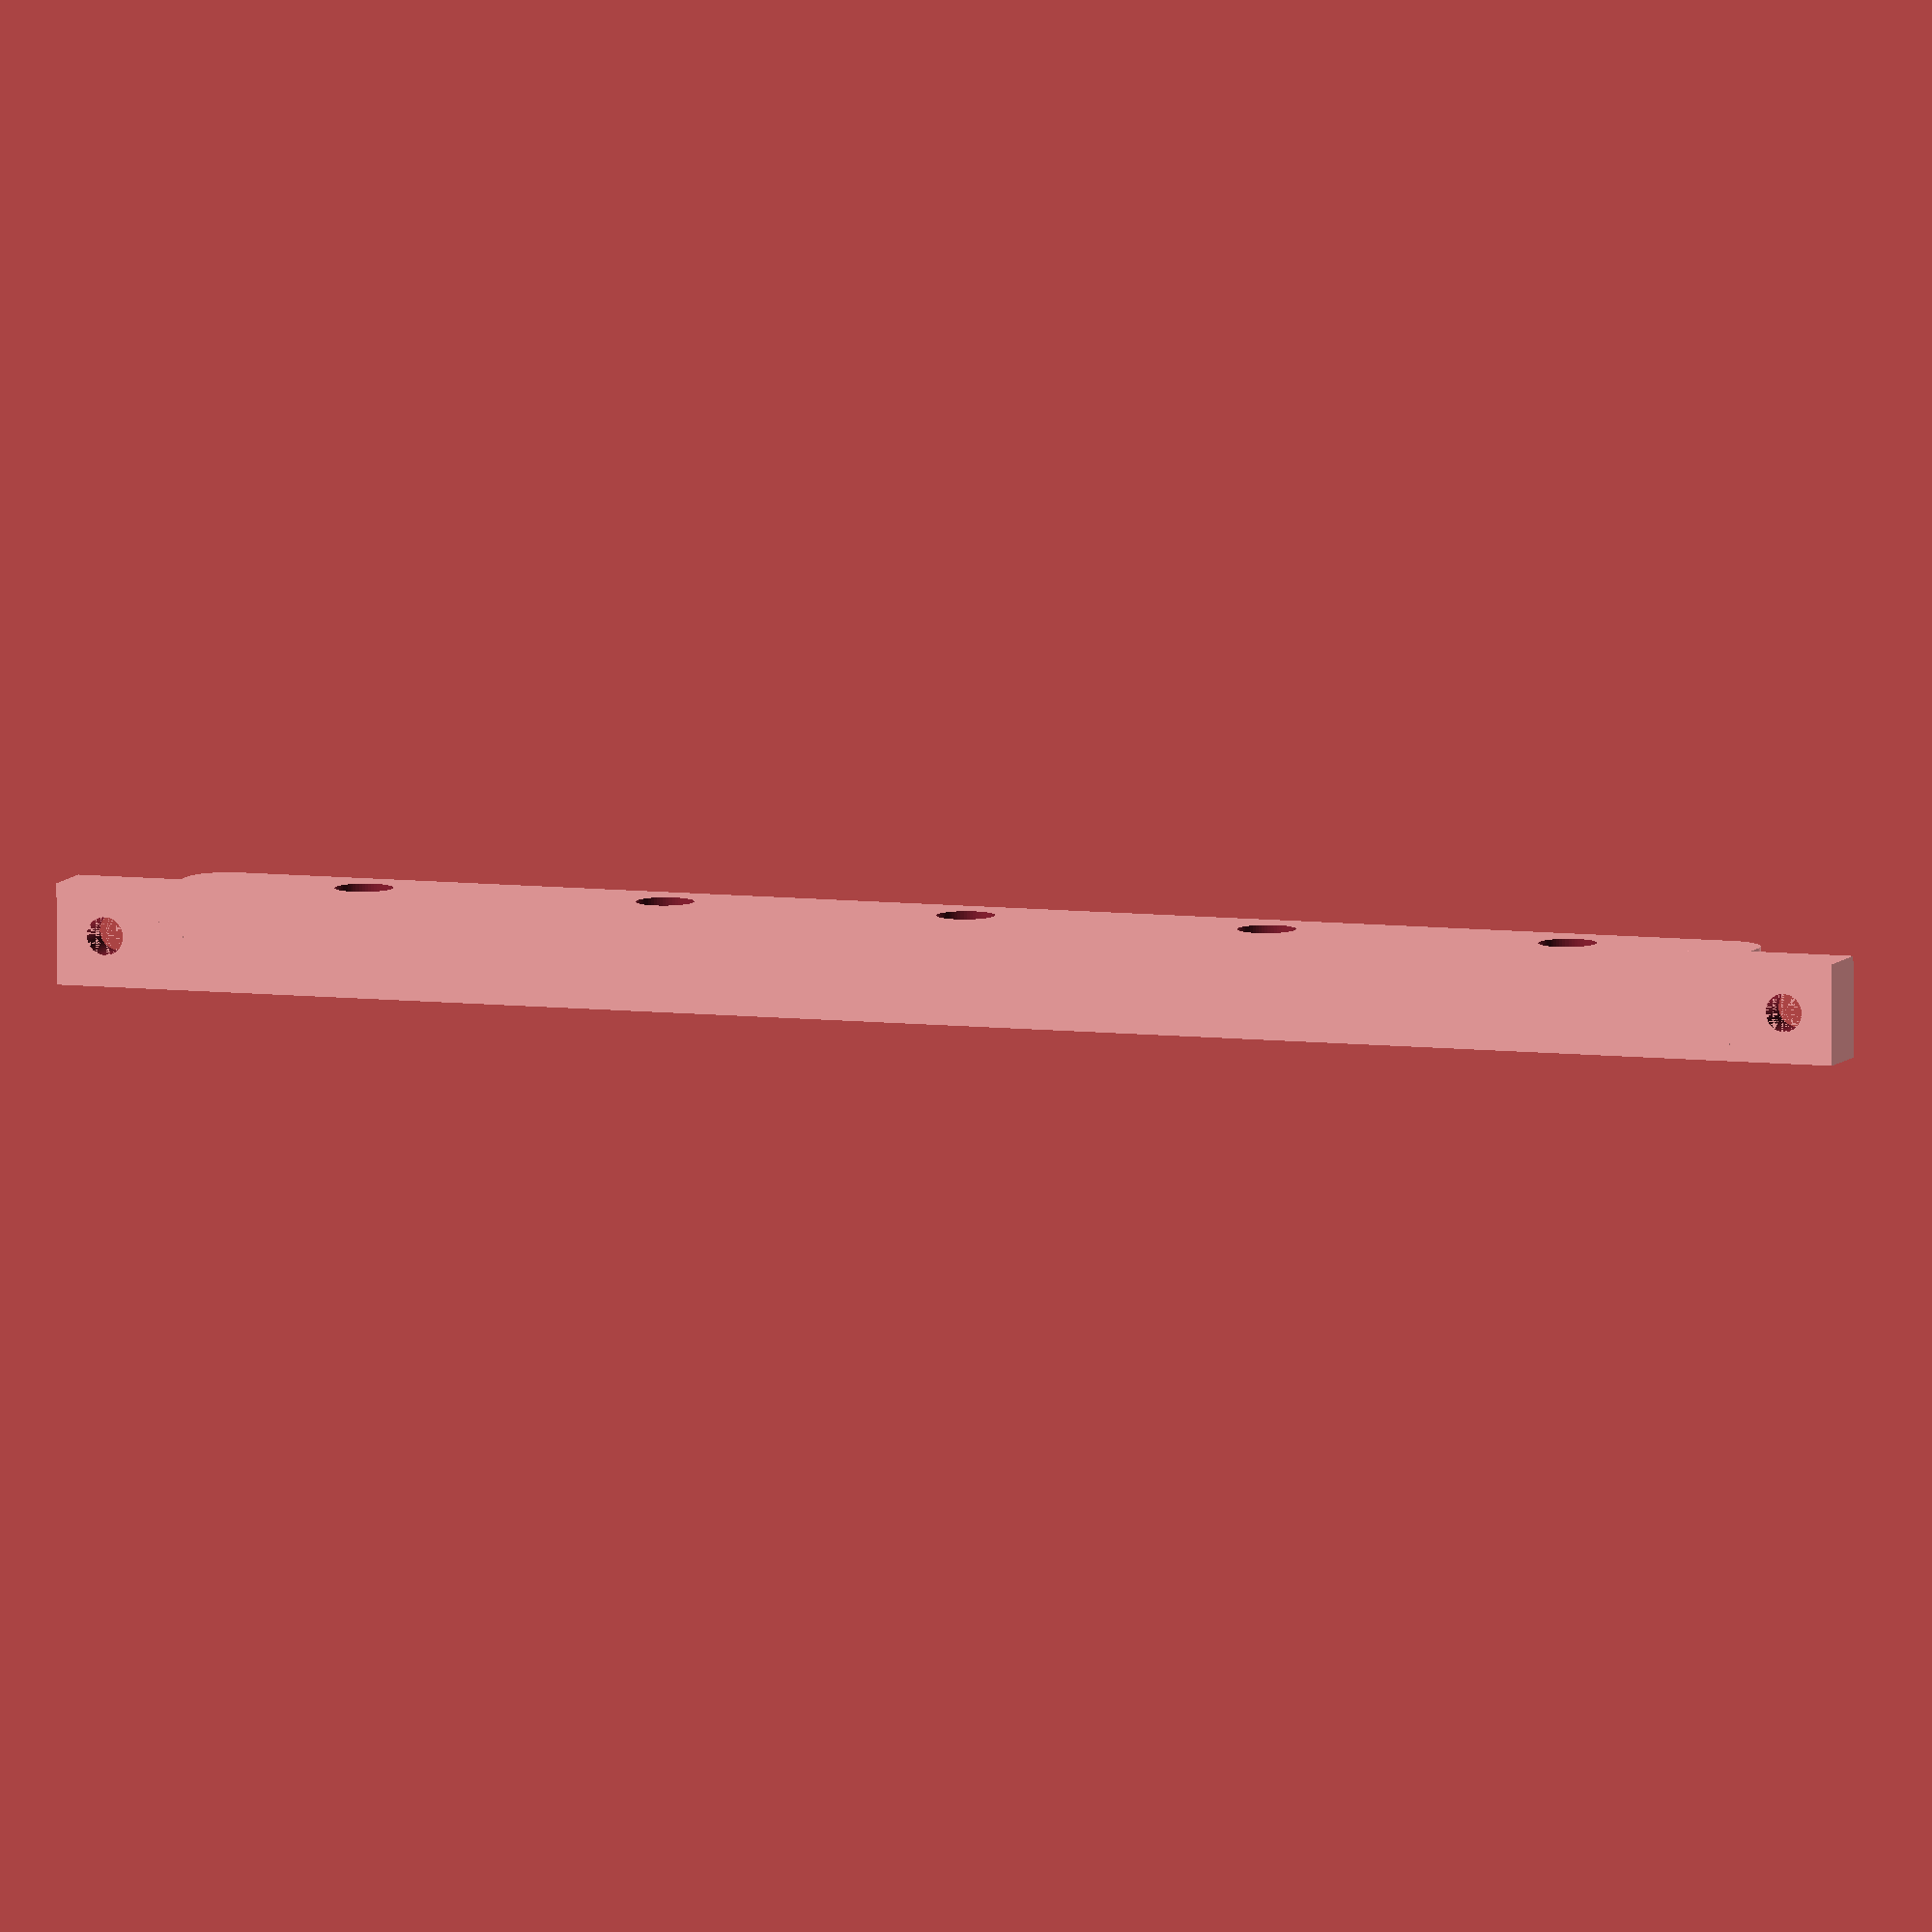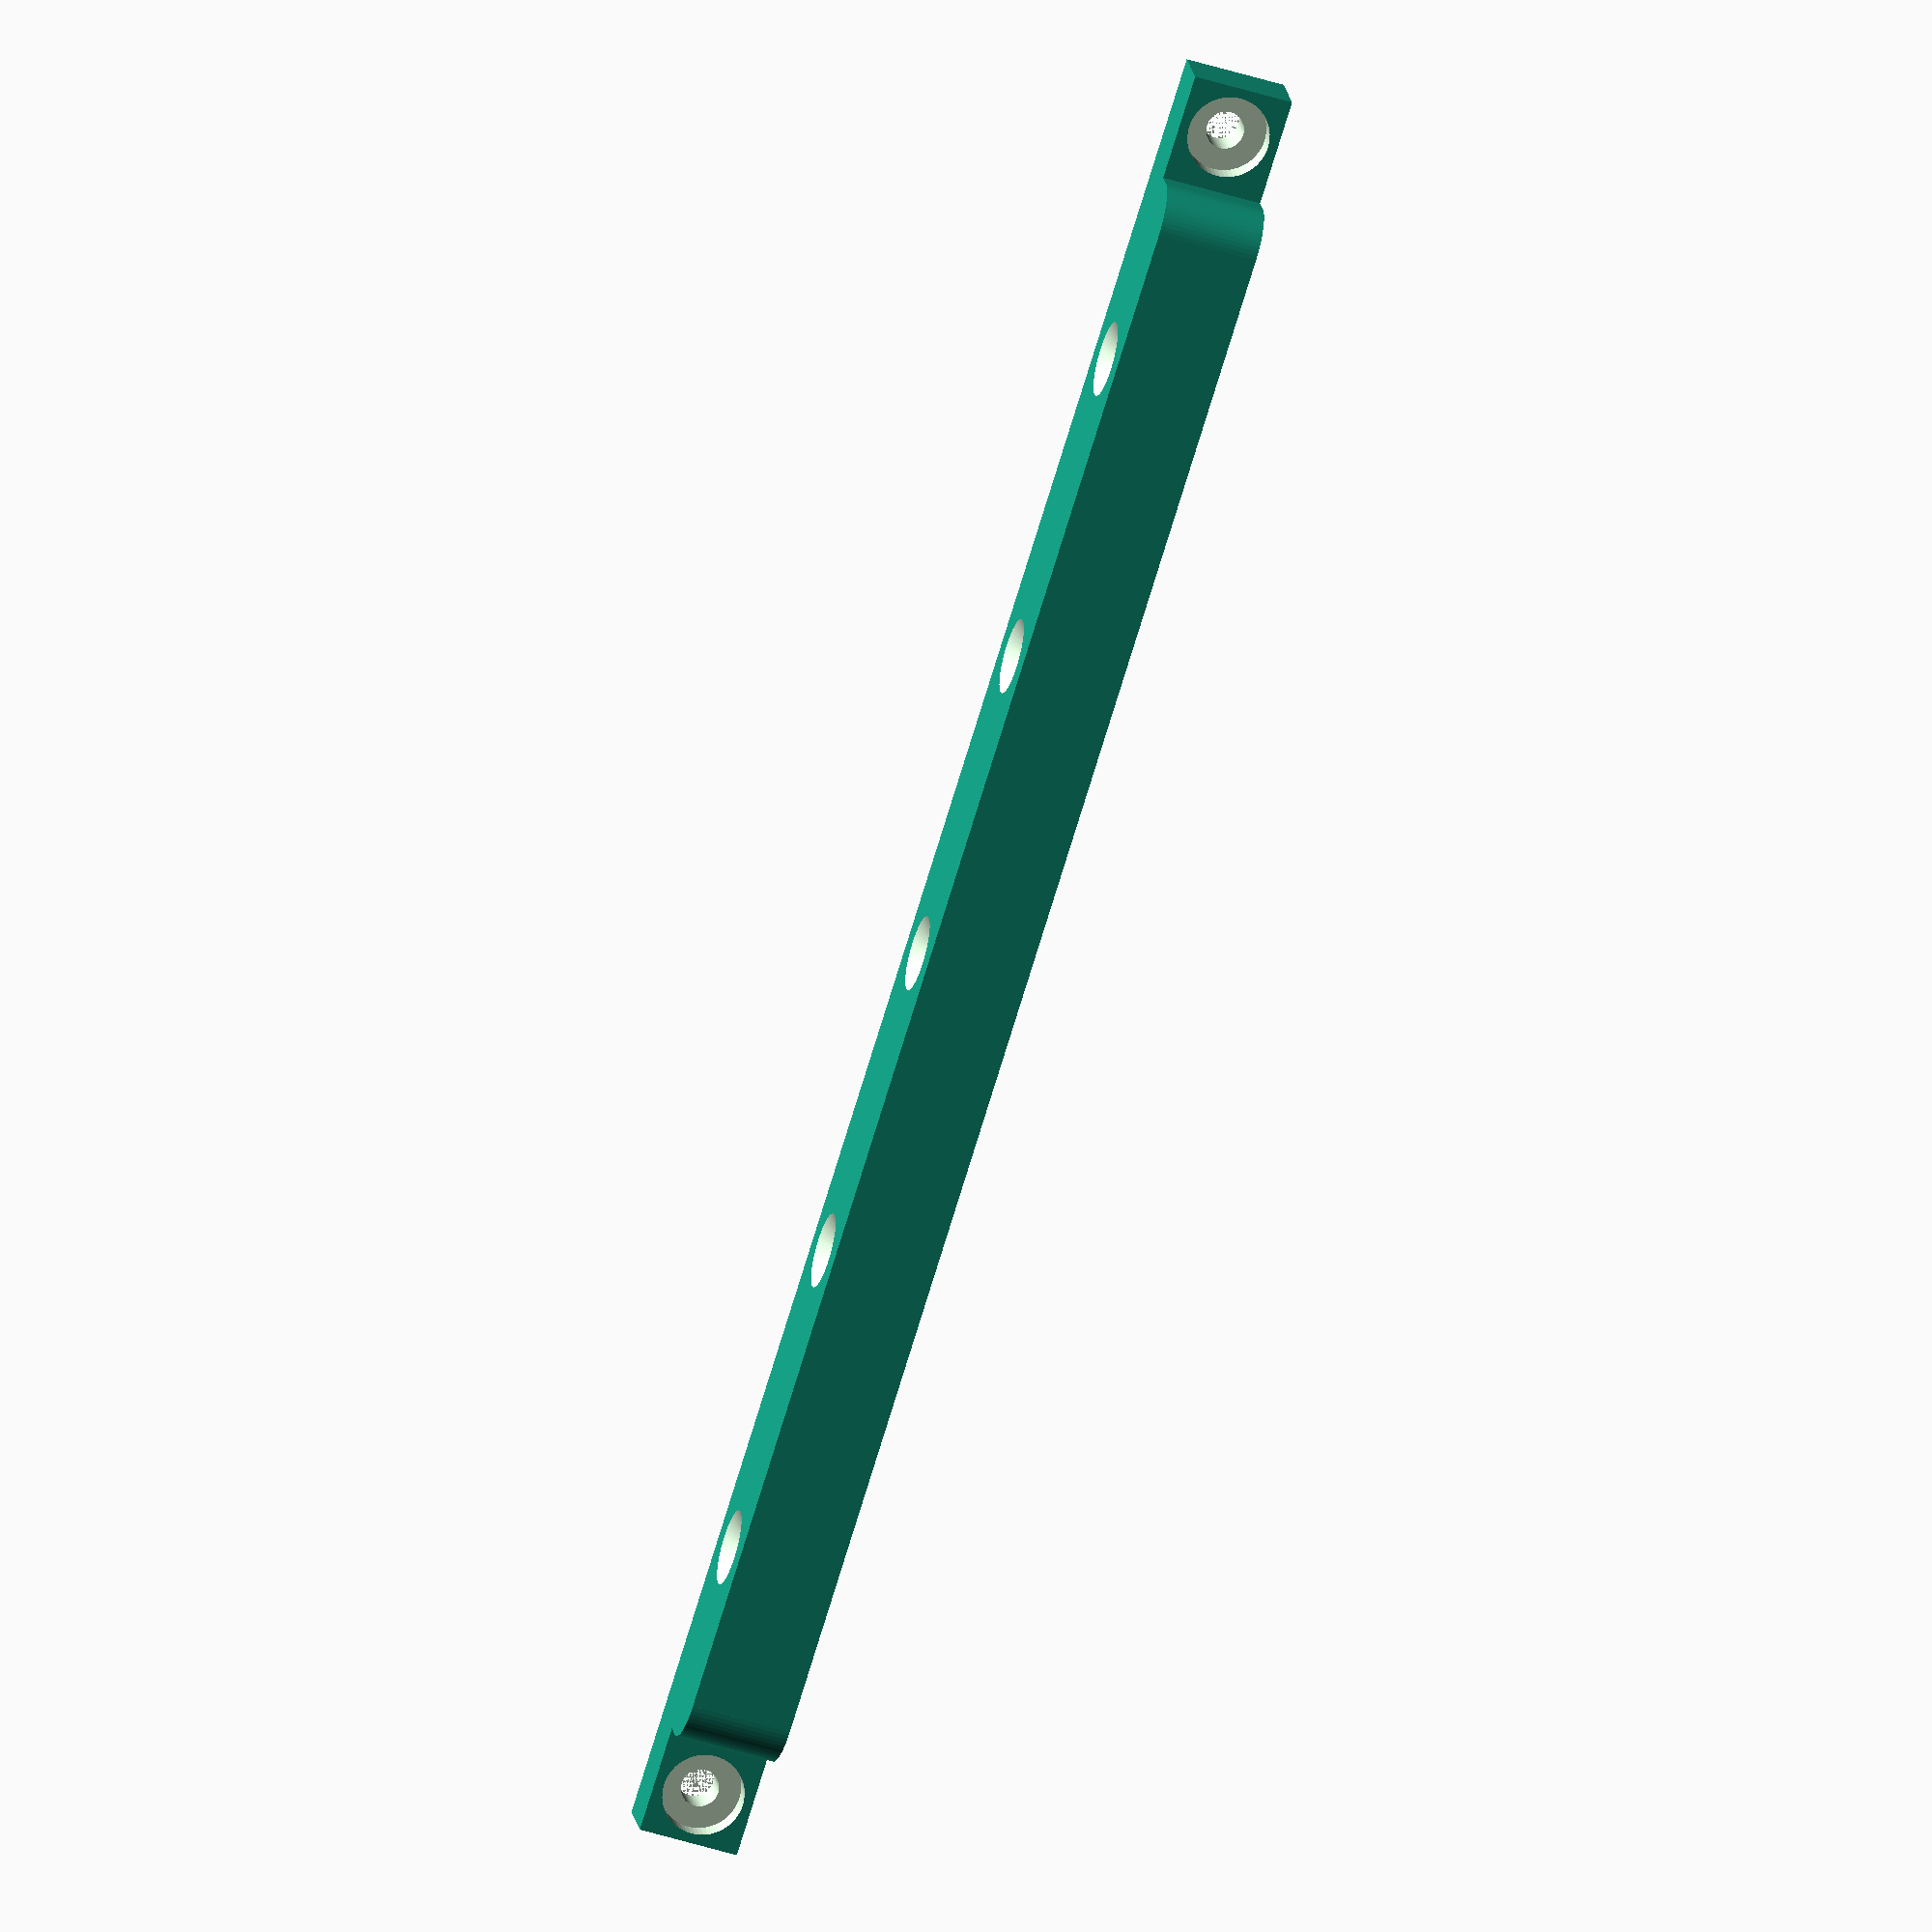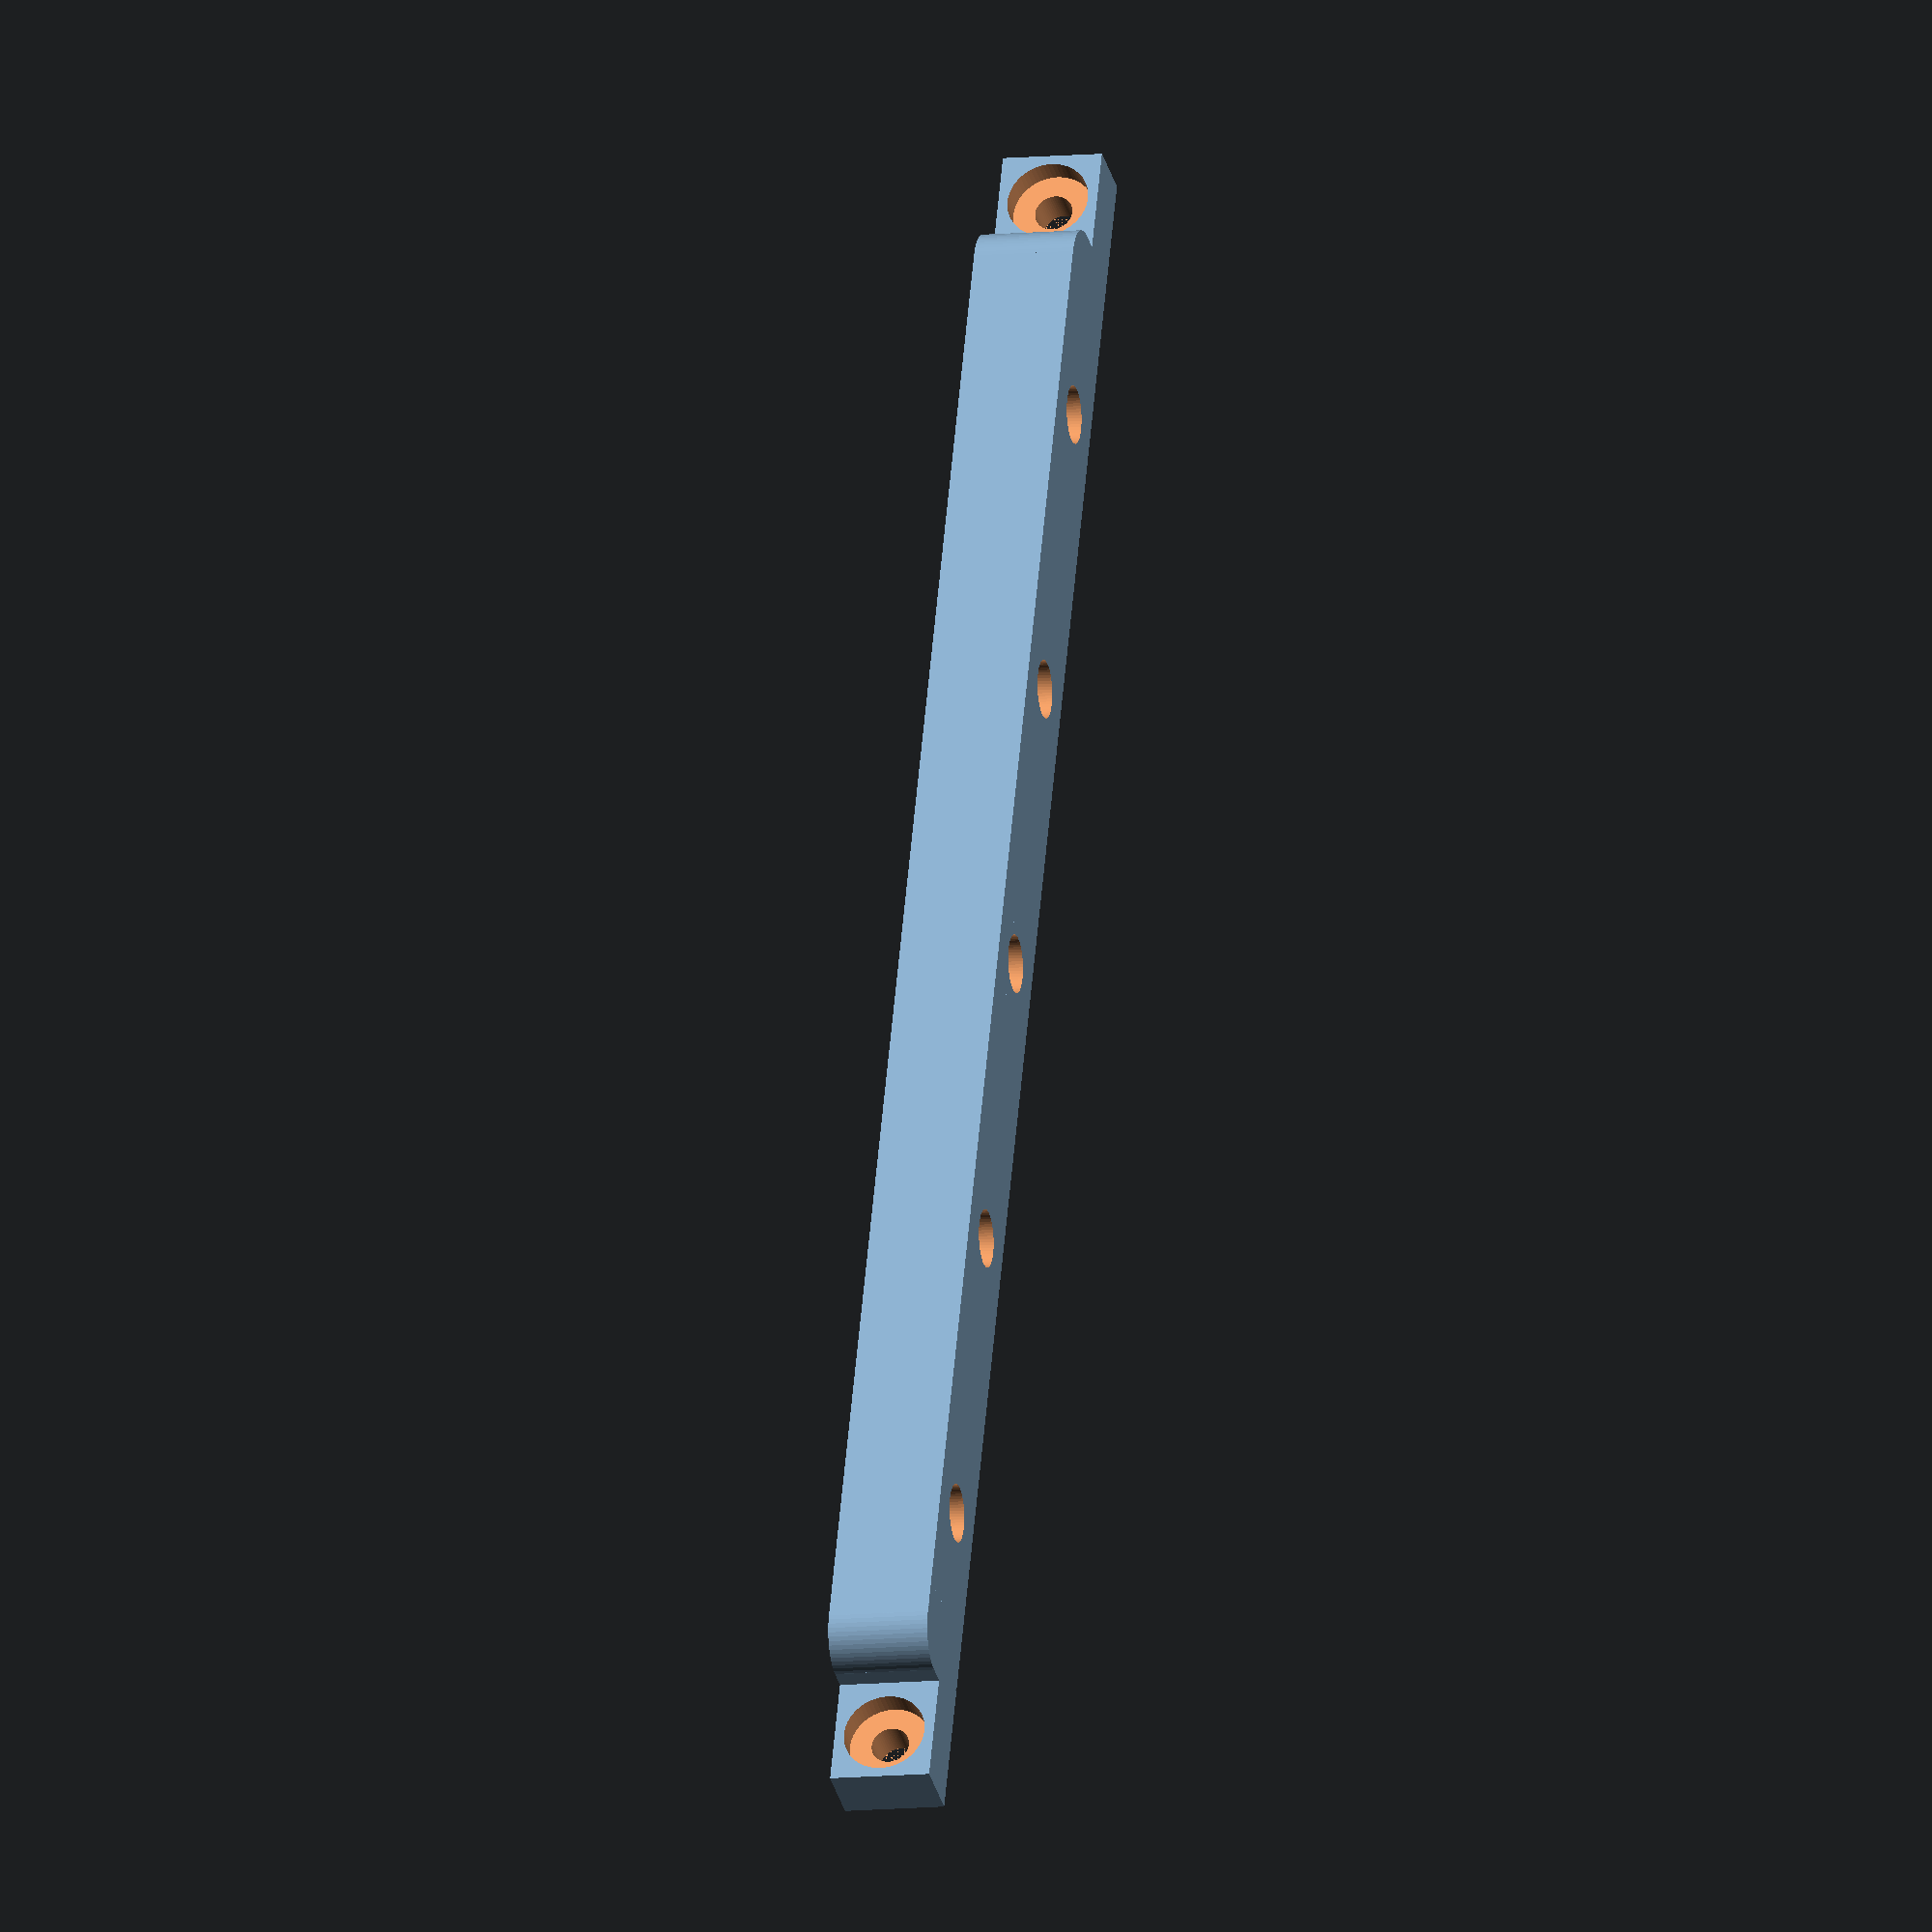
<openscad>
/*
* This work is licensed under a Creative Commons Attribution-NonCommercial-ShareAlike 4.0 International License.
* http://creativecommons.org/licenses/by-nc-sa/4.0/
*
* Author: Isaac Foraker
*/

$fn=60;
ss = 279;
d = 16; // depth
h = 20; // height

module screw_end() {
    difference() {
        translate([-d/2,-d/2,0])
            cube([d+5,d,10]);
        translate([0,0,-0.01])
            cylinder(r=3,h=10.02);
        translate([0,0,6])
            cylinder(r=6.5,h=5);
    }
}

module basic_shape() {
    screw_end();
    translate([ss, 0, 0]) rotate([0,0,180]) screw_end();
    b = 9;
    r = h/3;
    translate([b,-d/2,0]) {
        cube([ss-b*2,d,h*2/3]);
        translate([r,0,h*2/3]) rotate([-90,0,0]) cylinder(r=r,h=d);
        translate([ss-b*2-r,0,h*2/3]) rotate([-90,0,0]) cylinder(r=r,h=d);
        translate([r,0,h*2/3]) cube([ss-b*2-r*2,d,r]);
    }
}

module hole() {
    rotate([-90,0,0]) {
        cylinder(r1=6,r2=1, h=4);
        cylinder(r1=3, r2=1.05,h=d-5.02);
        translate([0,0,d-6])
            cylinder(r=4.6,h=6.02);
    }
}

//translate([40,45,0]) hole();

rotate([90,0,0]) difference() {
    basic_shape();
    translate([ss/2, -d/2-0.01, h/2]) {
        hole();
        for (i = [1,2]) {
            translate([i*50,0,0]) hole();
            translate([-i*50,0,0]) hole();
        }
    }
}


</openscad>
<views>
elev=261.9 azim=19.9 roll=179.7 proj=o view=solid
elev=51.0 azim=24.1 roll=251.2 proj=o view=solid
elev=189.8 azim=291.3 roll=255.4 proj=o view=wireframe
</views>
